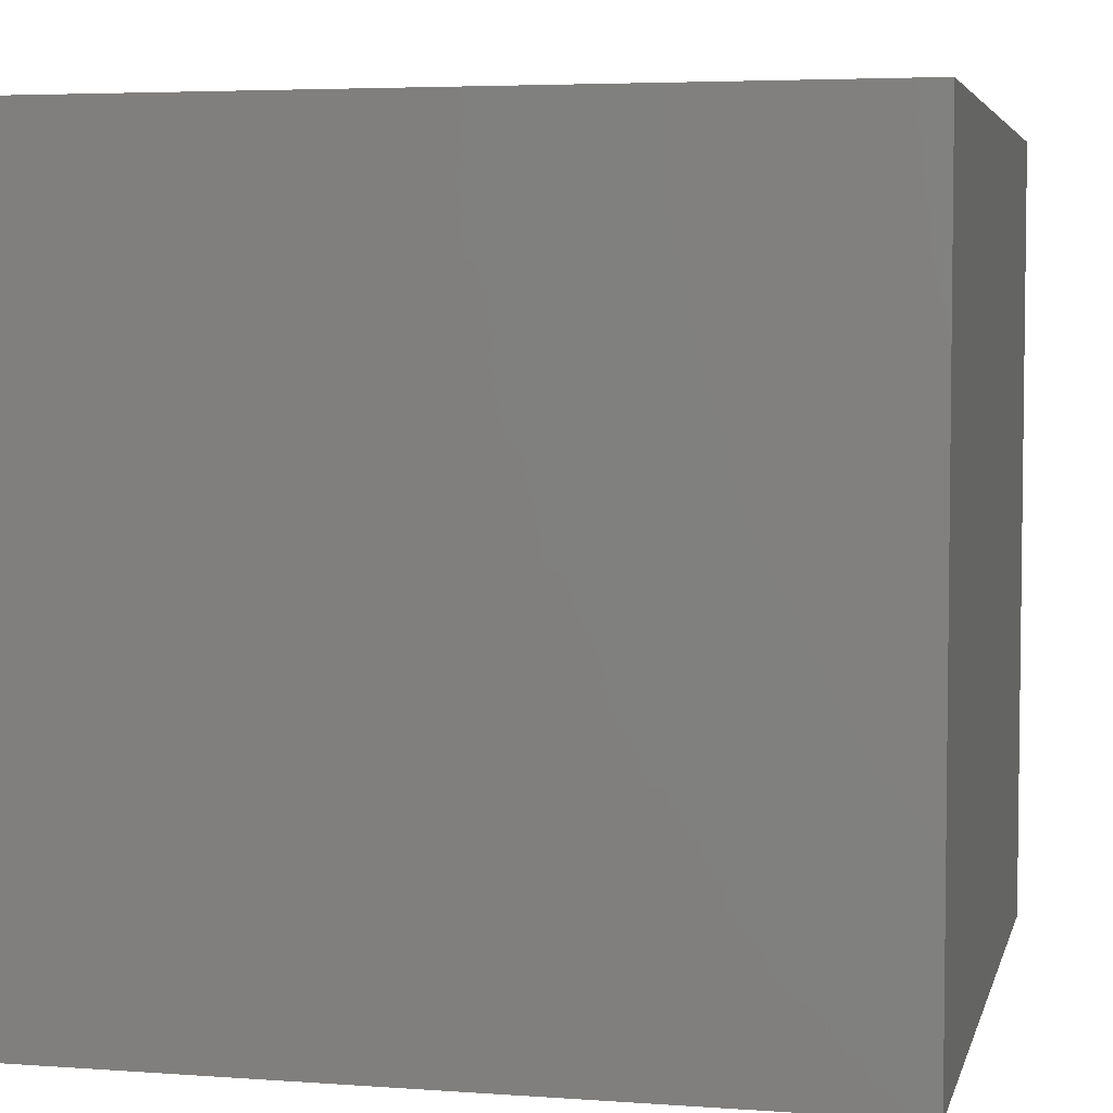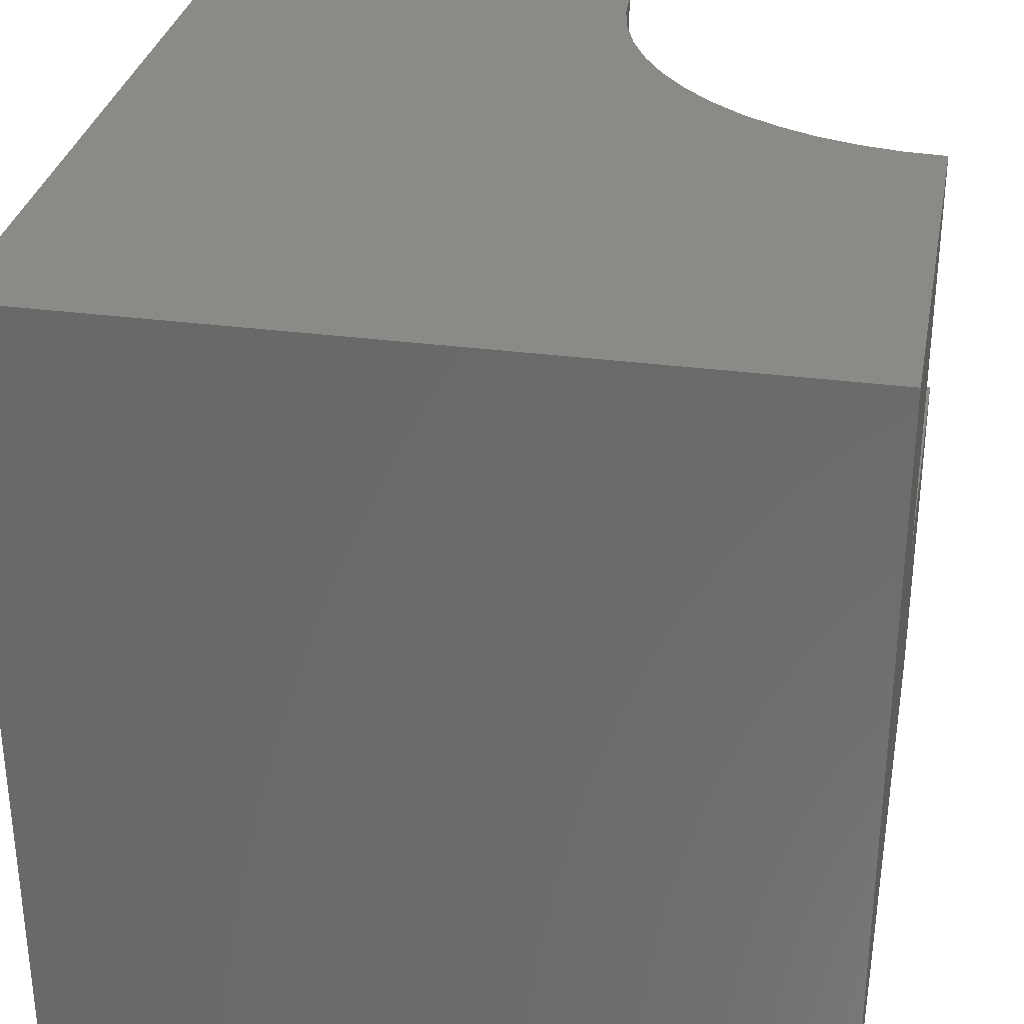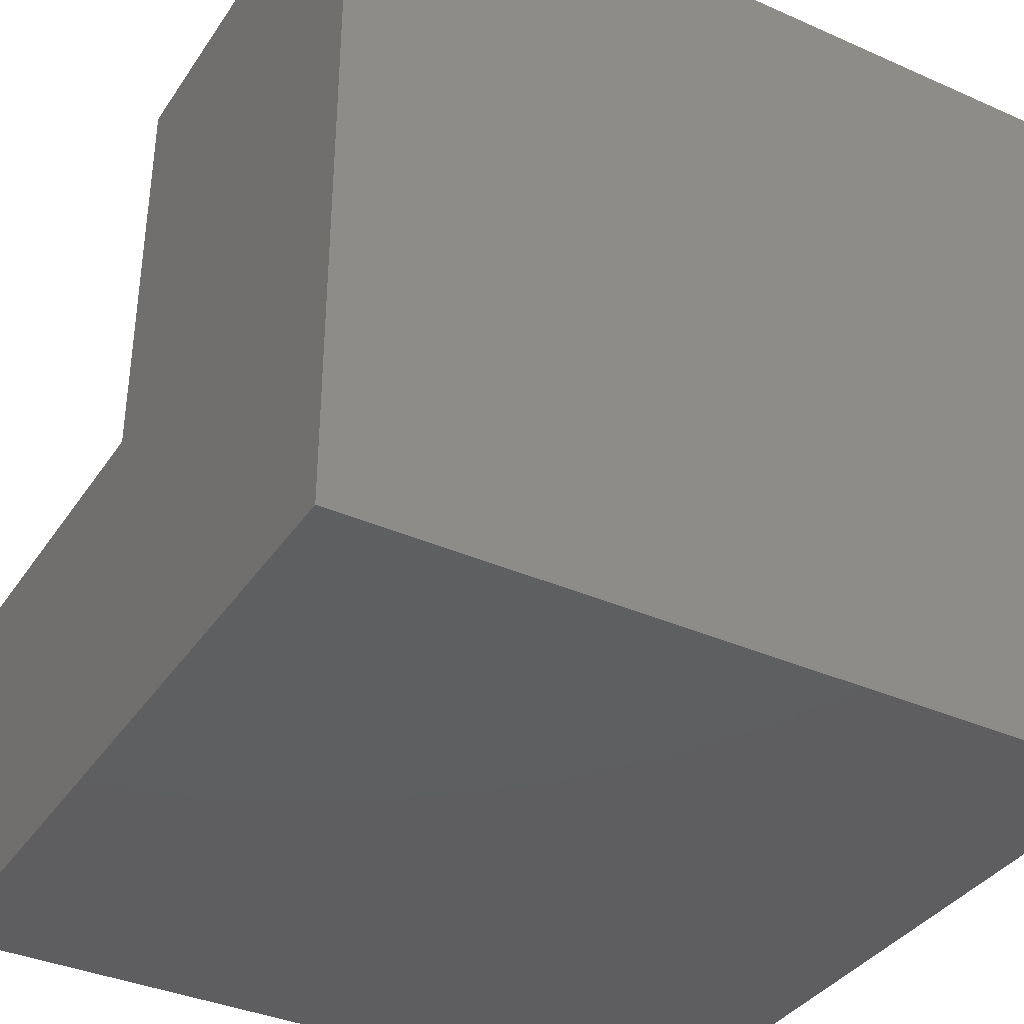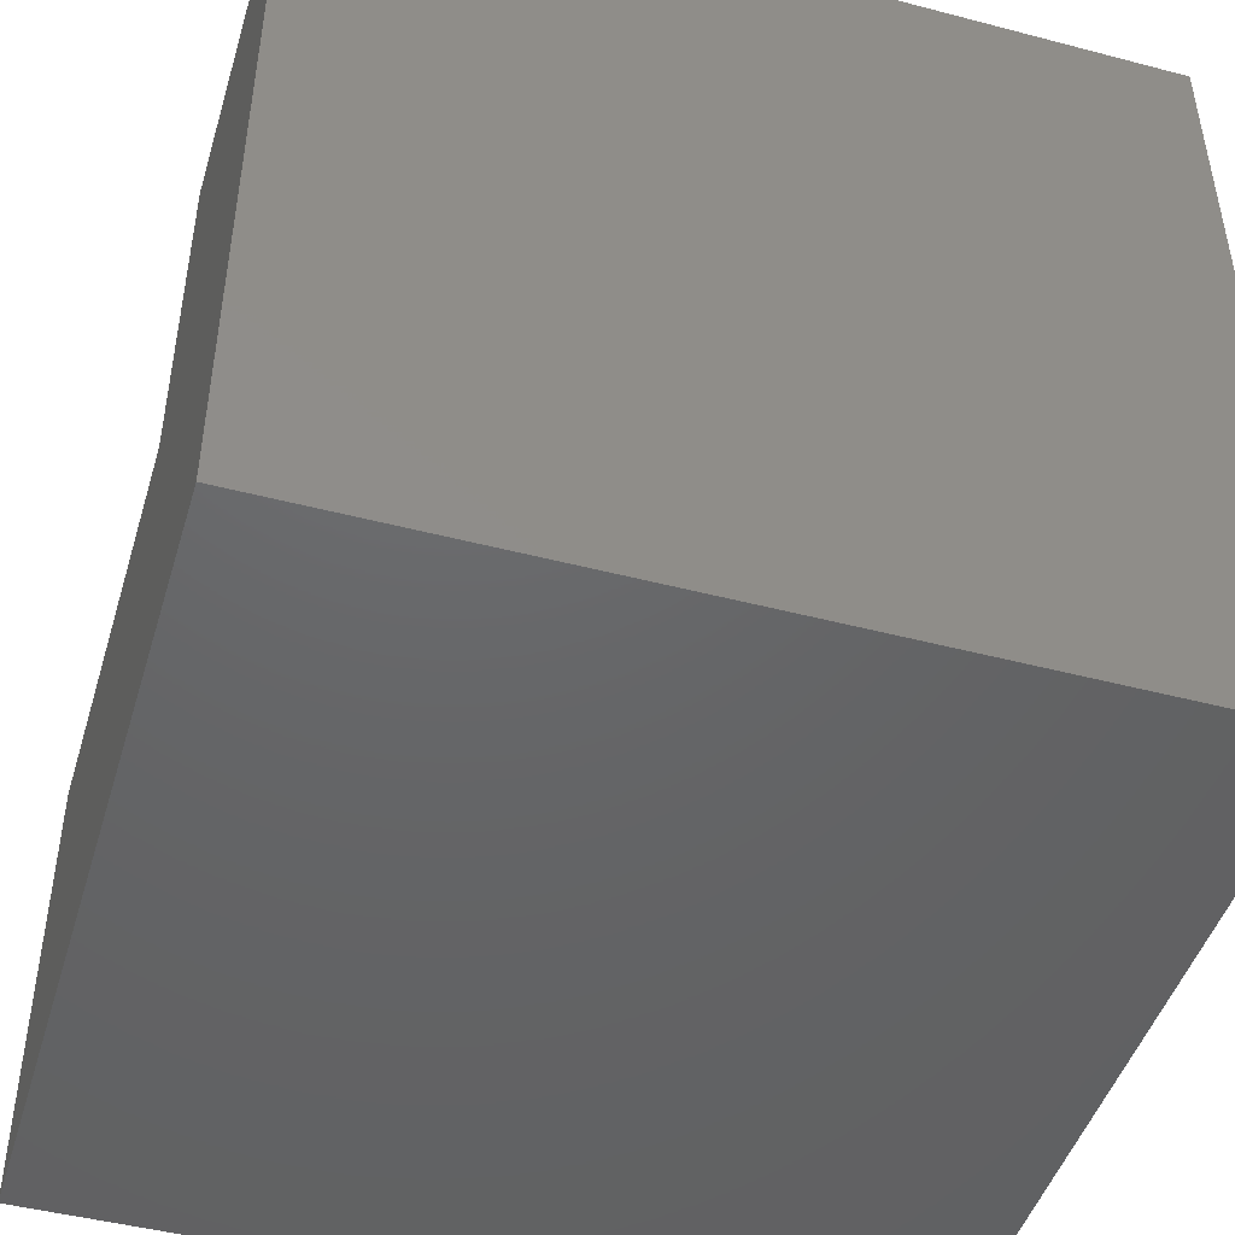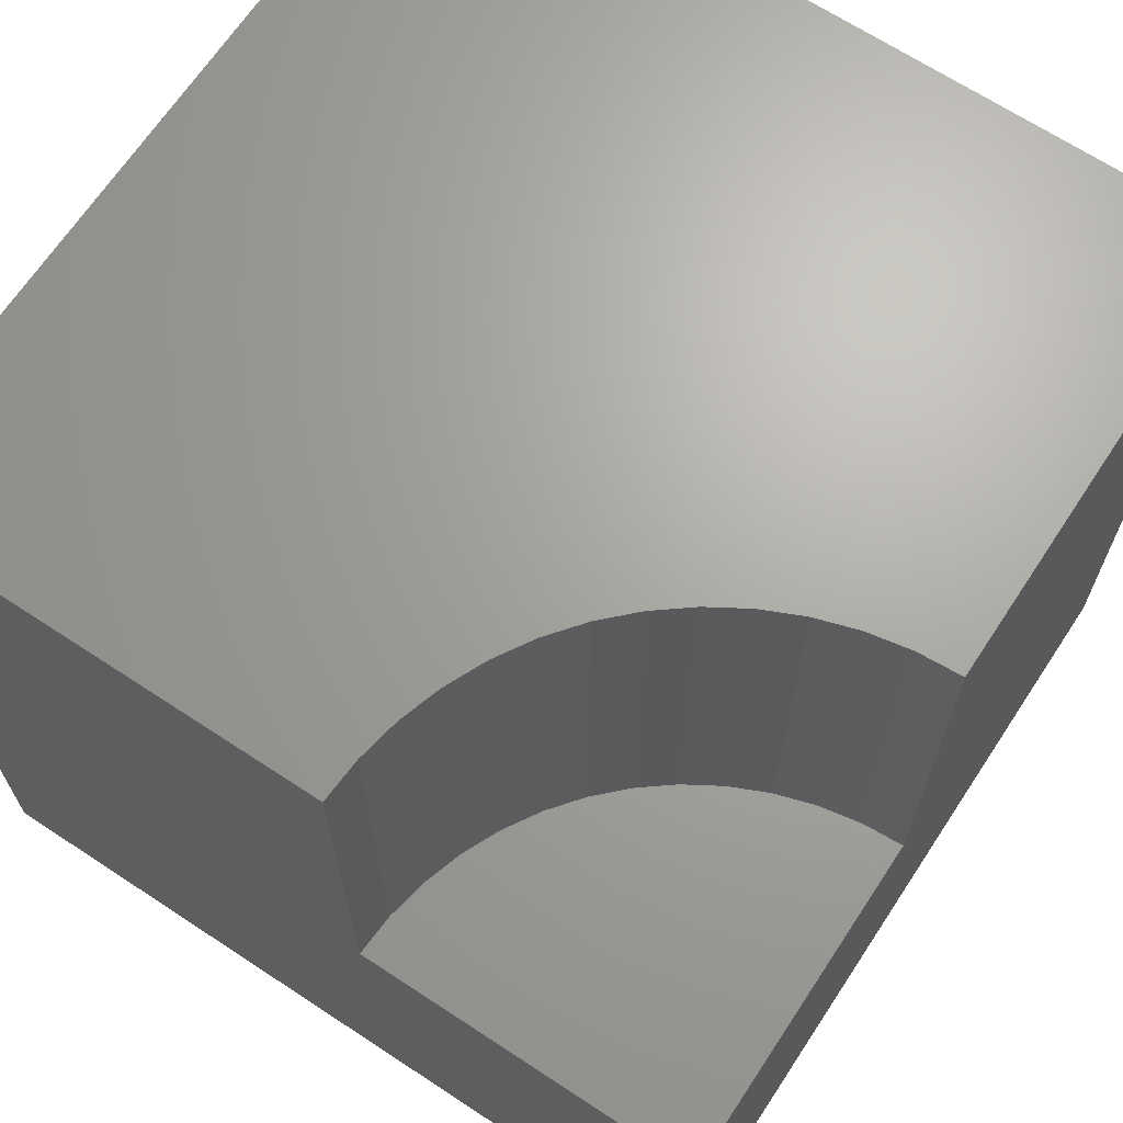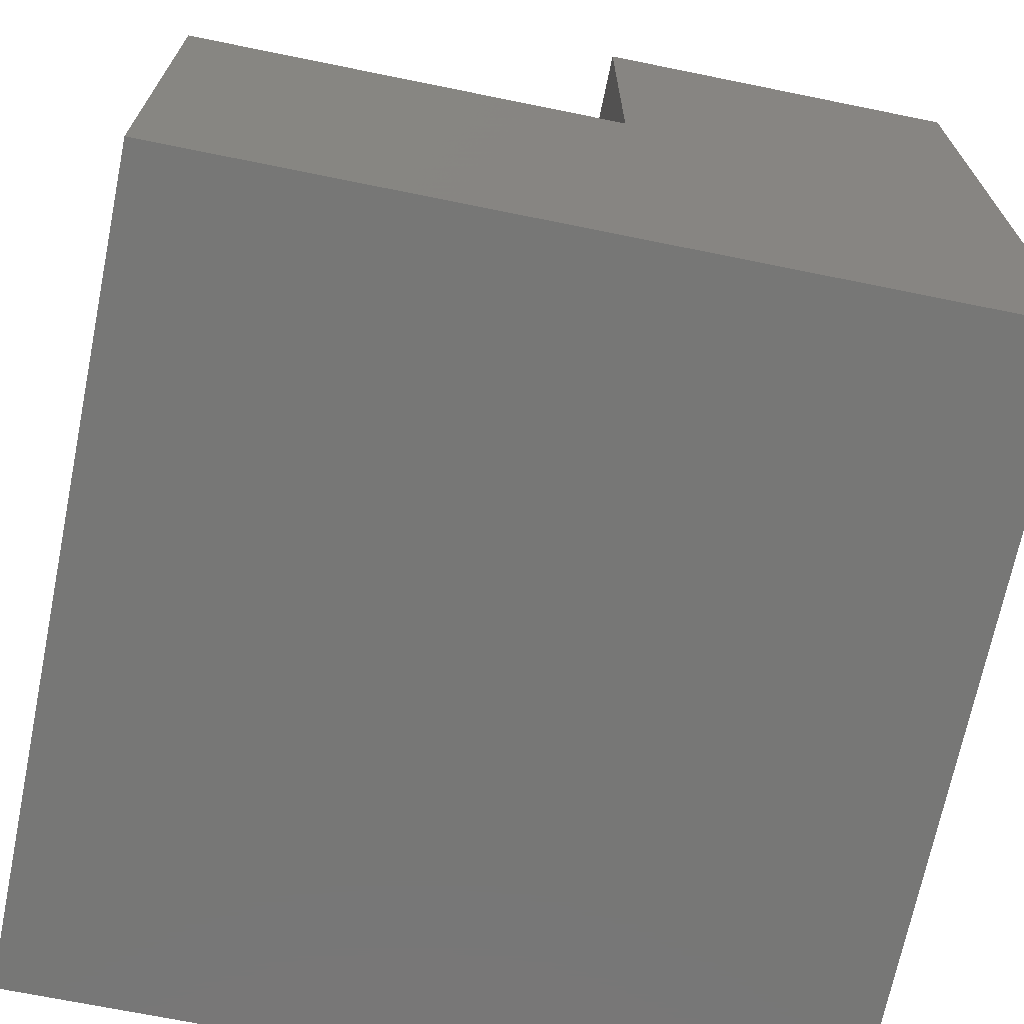
<metadata>
{"format":"stl","ext":"stl","renderer":"f3d","projection":"perspective","resolution":1024,"background":"white","views":[{"elev":4.6,"azim":-76.9,"up":"+Z"},{"elev":31.5,"azim":10.7,"up":"+Z"},{"elev":-36.7,"azim":-119.8,"up":"+Z"},{"elev":-46.6,"azim":163.4,"up":"+Y"},{"elev":67.3,"azim":123.4,"up":"+Z"},{"elev":-69.6,"azim":78.5,"up":"+Y"}]}
</metadata>
<code>
# stl→obj: 36 verts, 68 faces
v 0 10 10
v 0 10 0
v 0 0 10
v 0 0 0
v 5.666 9.474 10
v 5.634 10 10
v 6.732 7.105 10
v 6.407 7.52 10
v 10 5.634 10
v 9.474 5.666 10
v 10 0 10
v 8.955 5.761 10
v 8.452 5.918 10
v 7.971 6.134 10
v 7.52 6.407 10
v 7.105 6.732 10
v 6.134 7.971 10
v 5.918 8.452 10
v 5.761 8.955 10
v 10 5.634 4.607
v 10 0 0
v 10 10 4.607
v 10 10 0
v 5.634 10 4.607
v 5.666 9.474 4.607
v 5.761 8.955 4.607
v 5.918 8.452 4.607
v 6.134 7.971 4.607
v 6.407 7.52 4.607
v 6.732 7.105 4.607
v 7.105 6.732 4.607
v 7.52 6.407 4.607
v 7.971 6.134 4.607
v 8.452 5.918 4.607
v 8.955 5.761 4.607
v 9.474 5.666 4.607
f 1 2 3
f 3 2 4
f 5 6 1
f 7 8 3
f 9 10 11
f 11 10 12
f 11 12 3
f 3 12 13
f 3 13 14
f 14 15 3
f 3 15 16
f 3 16 7
f 8 17 3
f 3 17 18
f 3 18 1
f 1 18 19
f 1 19 5
f 9 11 20
f 20 11 21
f 20 21 22
f 22 21 23
f 2 23 4
f 4 23 21
f 22 23 24
f 24 23 2
f 24 2 6
f 6 2 1
f 21 11 4
f 4 11 3
f 24 6 5
f 24 5 25
f 25 5 19
f 25 19 26
f 26 19 18
f 26 18 27
f 27 18 17
f 27 17 28
f 28 17 8
f 28 8 29
f 29 8 7
f 29 7 30
f 30 7 16
f 30 16 31
f 31 16 15
f 31 15 32
f 32 15 14
f 32 14 33
f 33 14 13
f 33 13 34
f 34 13 12
f 34 12 35
f 35 12 10
f 35 10 36
f 36 10 9
f 36 9 20
f 27 28 22
f 20 22 36
f 36 22 35
f 31 32 22
f 24 25 22
f 22 25 26
f 22 26 27
f 32 33 22
f 22 33 34
f 22 34 35
f 28 29 22
f 22 29 30
f 22 30 31

</code>
